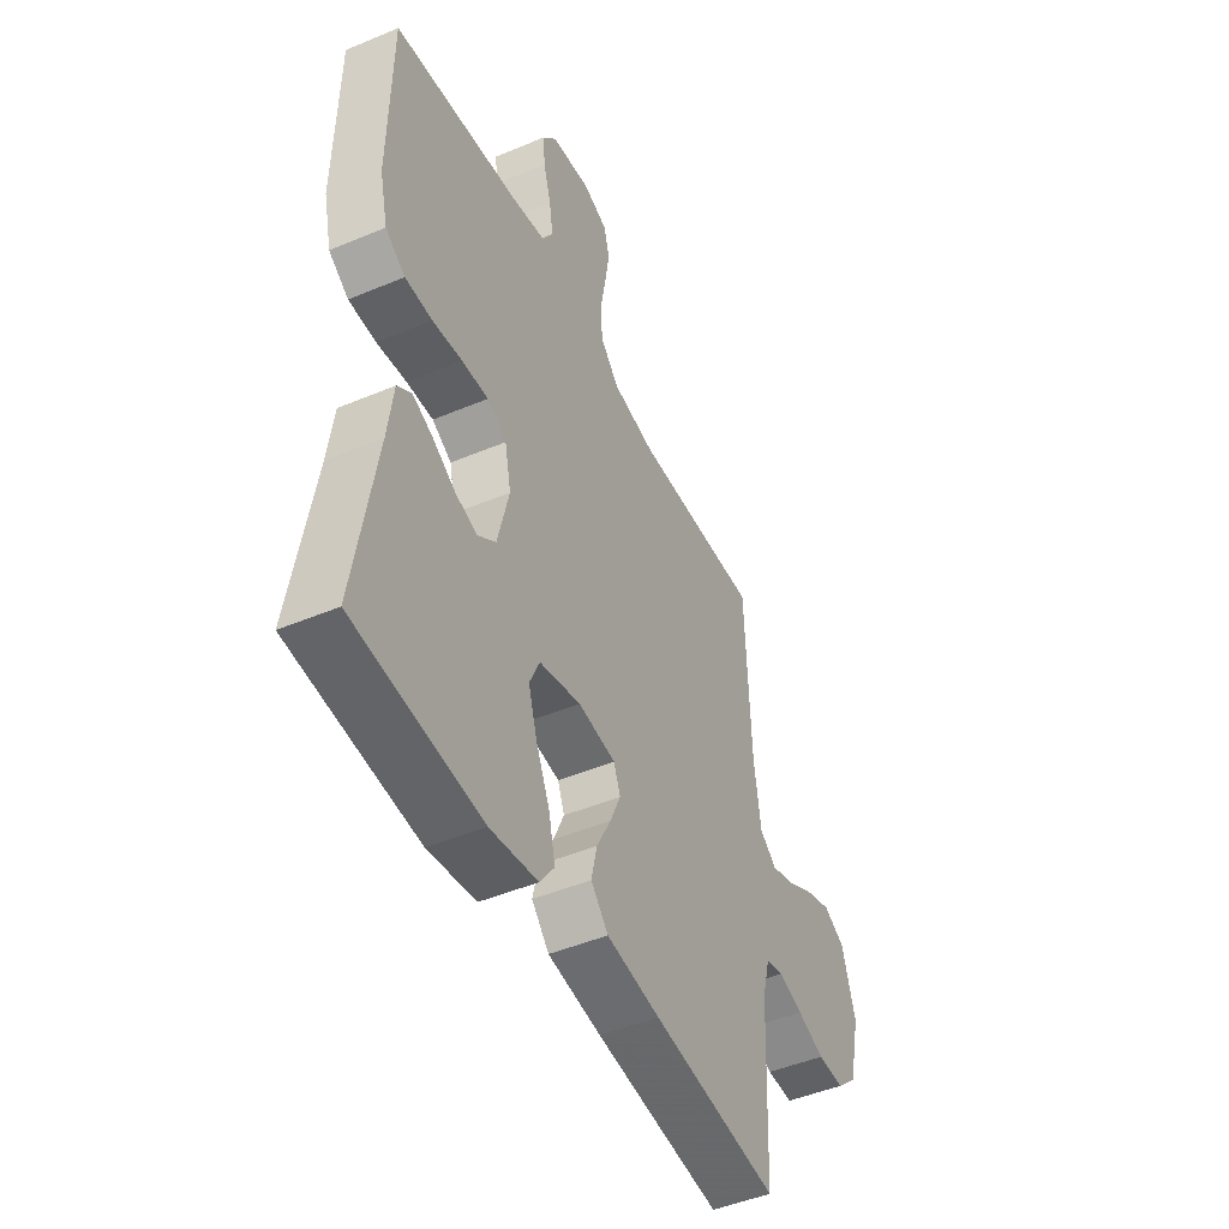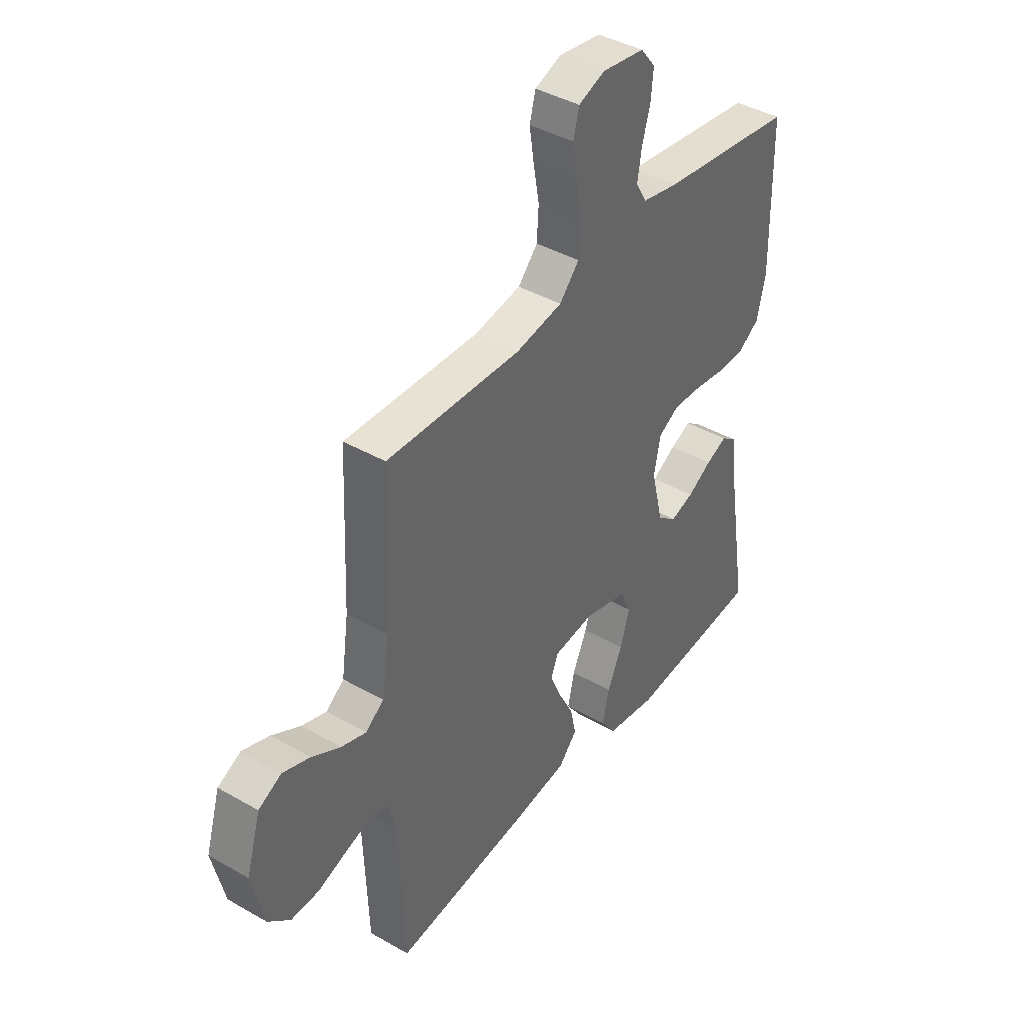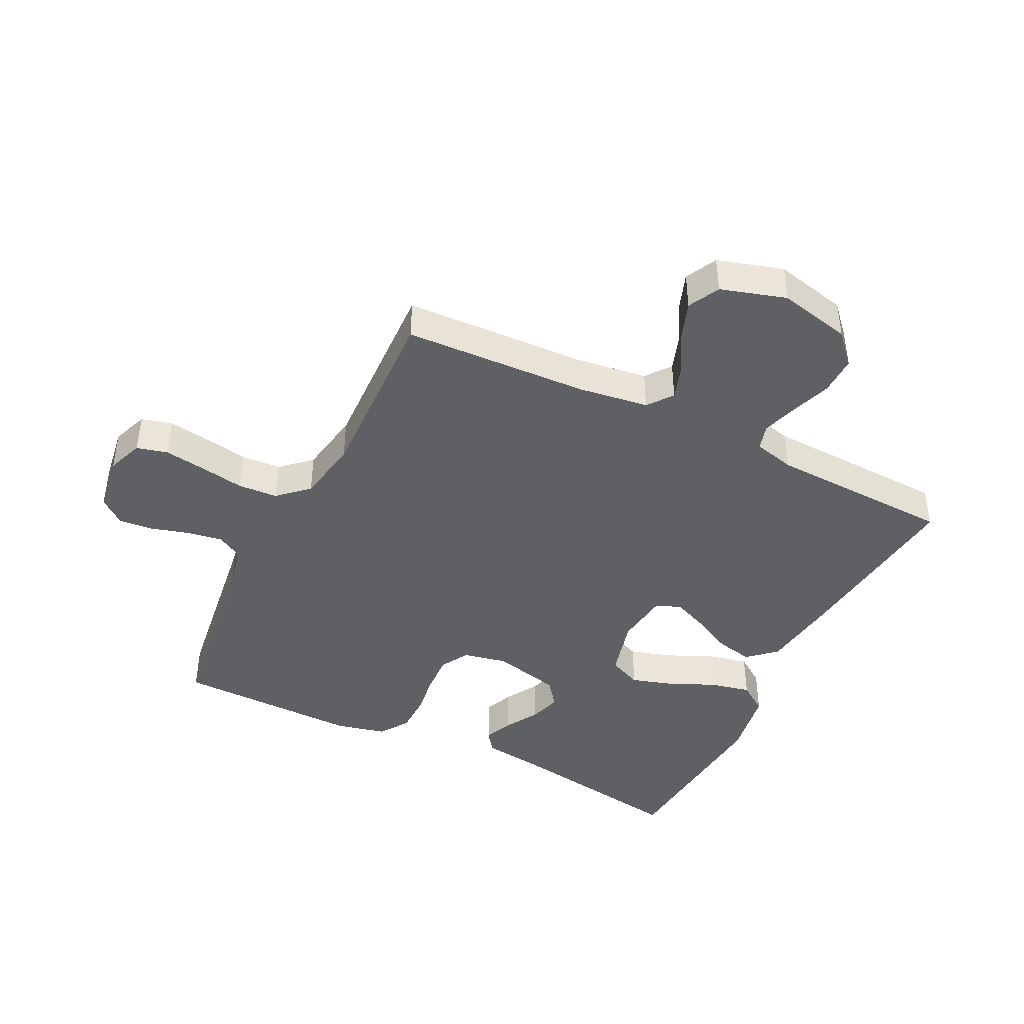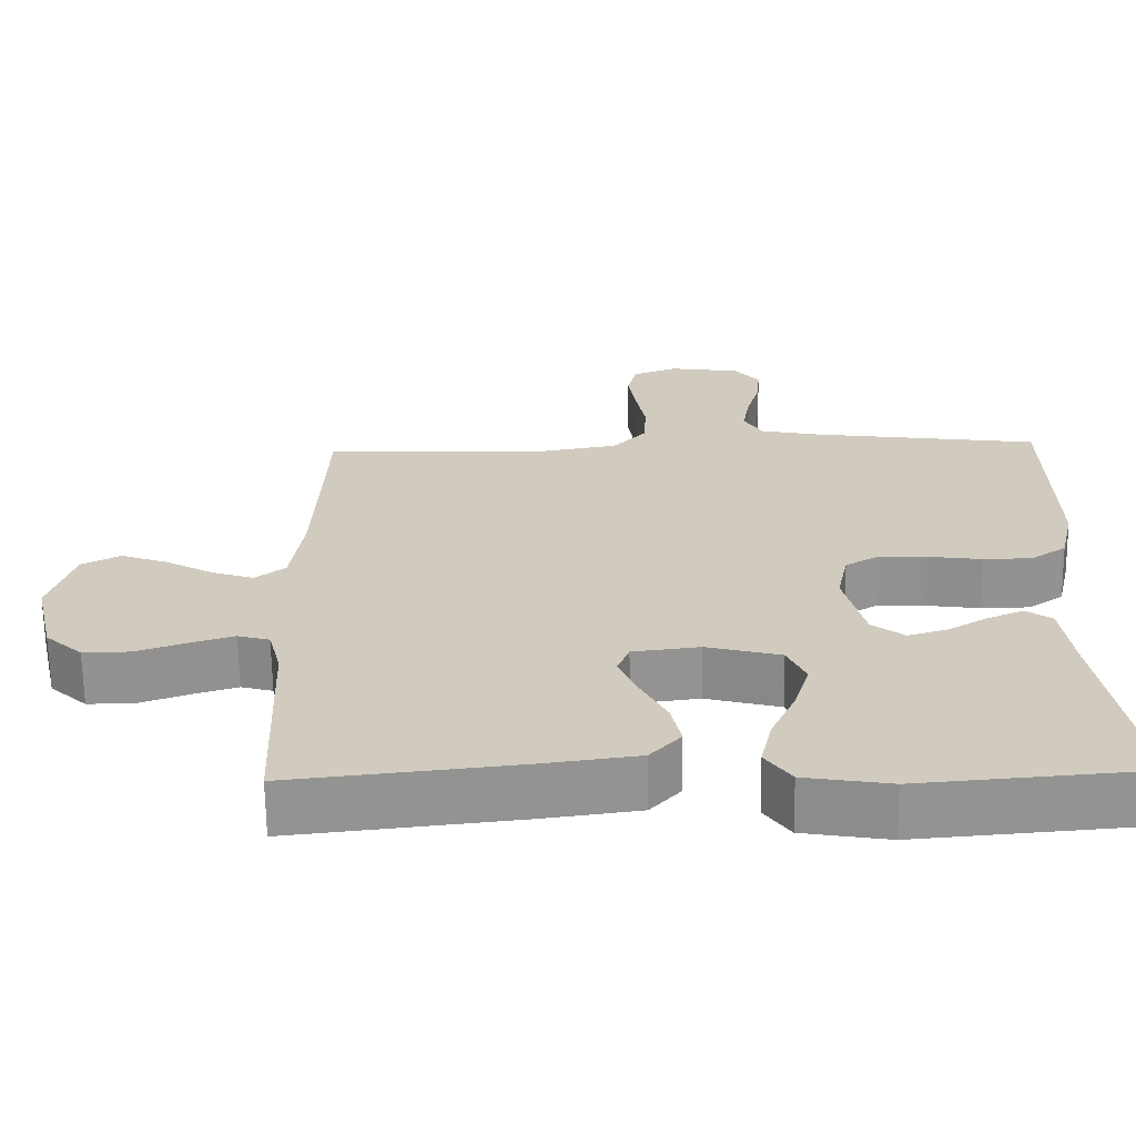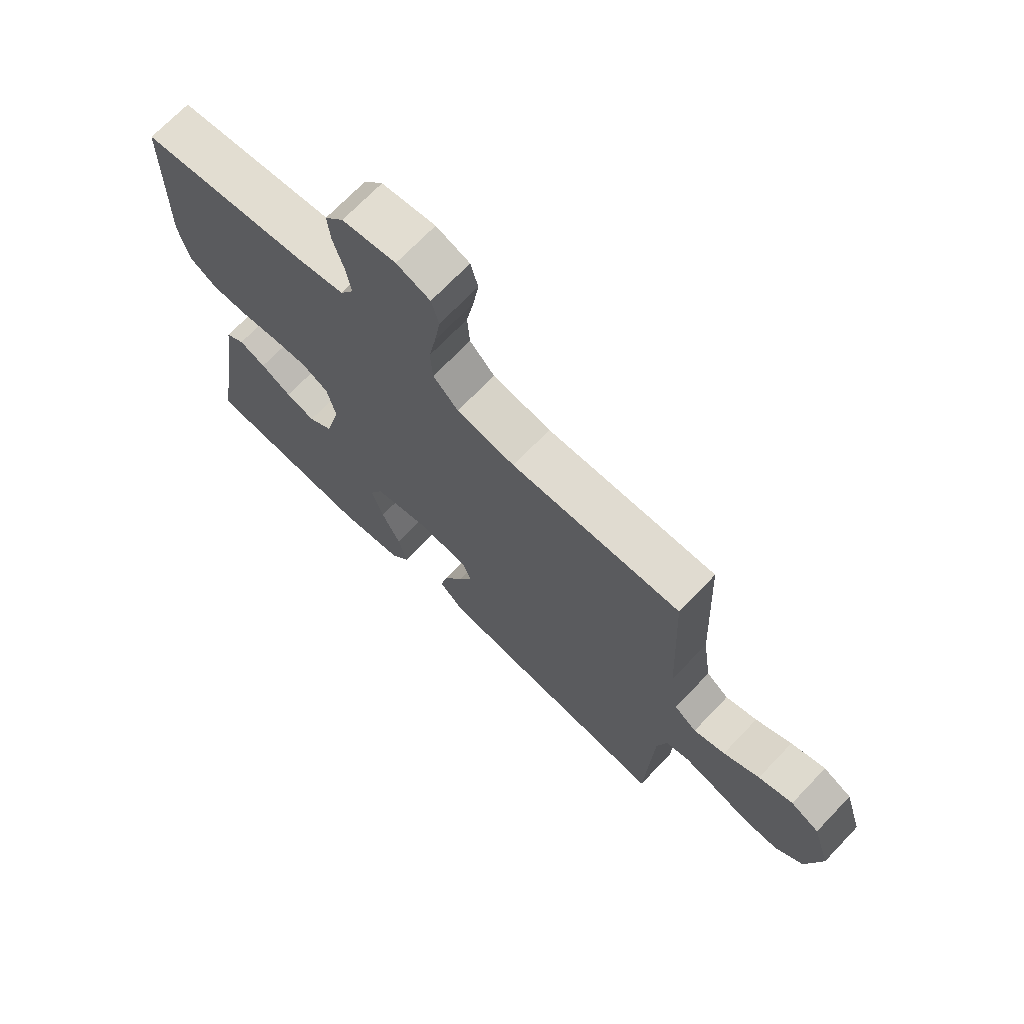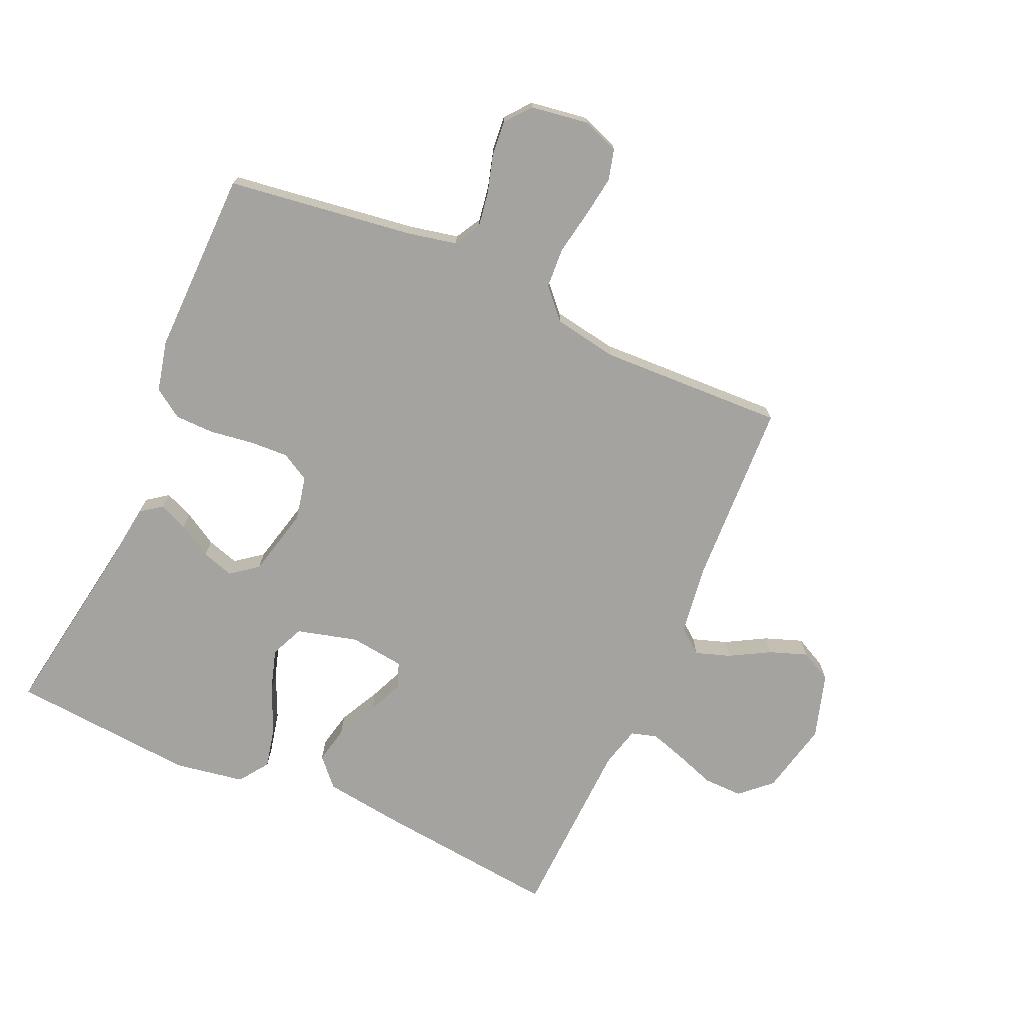
<metadata>
{"format":"obj","ext":"obj","renderer":"f3d","projection":"perspective","resolution":1024,"background":"white","views":[{"elev":-47.2,"azim":-64.6,"up":"+Z"},{"elev":41.3,"azim":124.8,"up":"+Z"},{"elev":-42.9,"azim":63.7,"up":"+Y"},{"elev":-66.2,"azim":-179.2,"up":"+Z"},{"elev":70.9,"azim":43.8,"up":"+Z"},{"elev":-72.8,"azim":-23.9,"up":"+Y"}]}
</metadata>
<code>
v -0.5 0.07 -0.5
v -0.451 0.07 -0.2
v -0.438 0.07 -0.101
v -0.404 0.07 -0.076
v -0.357 0.07 -0.096
v -0.303 0.07 -0.128
v -0.251 0.07 -0.144
v -0.208 0.07 -0.111
v -0.181 0.07 0
v -0.196 0.07 0.072
v -0.242 0.07 0.098
v -0.305 0.07 0.095
v -0.375 0.07 0.085
v -0.439 0.07 0.086
v -0.486 0.07 0.118
v -0.505 0.07 0.2
v -0.5 0.07 0.5
v -0.2 0.07 0.541
v -0.119 0.07 0.558
v -0.095 0.07 0.6
v -0.104 0.07 0.657
v -0.122 0.07 0.72
v -0.127 0.07 0.776
v -0.094 0.07 0.817
v 0 0.07 0.831
v 0.059 0.07 0.809
v 0.072 0.07 0.759
v 0.062 0.07 0.692
v 0.049 0.07 0.62
v 0.053 0.07 0.555
v 0.097 0.07 0.507
v 0.2 0.07 0.489
v 0.5 0.07 0.5
v 0.513 0.07 0.2
v 0.529 0.07 0.086
v 0.569 0.07 0.055
v 0.625 0.07 0.074
v 0.689 0.07 0.11
v 0.75 0.07 0.132
v 0.801 0.07 0.106
v 0.833 0.07 0
v 0.806 0.07 -0.118
v 0.757 0.07 -0.163
v 0.694 0.07 -0.162
v 0.629 0.07 -0.139
v 0.571 0.07 -0.121
v 0.529 0.07 -0.133
v 0.512 0.07 -0.2
v 0.5 0.07 -0.5
v 0.2 0.07 -0.467
v 0.074 0.07 -0.45
v 0.033 0.07 -0.405
v 0.046 0.07 -0.345
v 0.08 0.07 -0.279
v 0.105 0.07 -0.221
v 0.089 0.07 -0.18
v 0 0.07 -0.169
v -0.098 0.07 -0.195
v -0.122 0.07 -0.249
v -0.101 0.07 -0.318
v -0.068 0.07 -0.391
v -0.053 0.07 -0.458
v -0.087 0.07 -0.506
v -0.2 0.07 -0.525
v -0.5 0 -0.5
v -0.451 0 -0.2
v -0.438 0 -0.101
v -0.404 0 -0.076
v -0.357 0 -0.096
v -0.303 0 -0.128
v -0.251 0 -0.144
v -0.208 0 -0.111
v -0.181 0 0
v -0.196 0 0.072
v -0.242 0 0.098
v -0.305 0 0.095
v -0.375 0 0.085
v -0.439 0 0.086
v -0.486 0 0.118
v -0.505 0 0.2
v -0.5 0 0.5
v -0.2 0 0.541
v -0.119 0 0.558
v -0.095 0 0.6
v -0.104 0 0.657
v -0.122 0 0.72
v -0.127 0 0.776
v -0.094 0 0.817
v 0 0 0.831
v 0.059 0 0.809
v 0.072 0 0.759
v 0.062 0 0.692
v 0.049 0 0.62
v 0.053 0 0.555
v 0.097 0 0.507
v 0.2 0 0.489
v 0.5 0 0.5
v 0.513 0 0.2
v 0.529 0 0.086
v 0.569 0 0.055
v 0.625 0 0.074
v 0.689 0 0.11
v 0.75 0 0.132
v 0.801 0 0.106
v 0.833 0 0
v 0.806 0 -0.118
v 0.757 0 -0.163
v 0.694 0 -0.162
v 0.629 0 -0.139
v 0.571 0 -0.121
v 0.529 0 -0.133
v 0.512 0 -0.2
v 0.5 0 -0.5
v 0.2 0 -0.467
v 0.074 0 -0.45
v 0.033 0 -0.405
v 0.046 0 -0.345
v 0.08 0 -0.279
v 0.105 0 -0.221
v 0.089 0 -0.18
v 0 0 -0.169
v -0.098 0 -0.195
v -0.122 0 -0.249
v -0.101 0 -0.318
v -0.068 0 -0.391
v -0.053 0 -0.458
v -0.087 0 -0.506
v -0.2 0 -0.525
f 64 1 2
f 63 64 2
f 62 63 2
f 61 62 2
f 60 61 2
f 4 5 6
f 3 4 6
f 2 3 6
f 60 2 6
f 59 60 6
f 58 59 6 7
f 57 58 7 8
f 56 57 8 9
f 52 53 54
f 51 52 54
f 50 51 54
f 49 50 54
f 48 49 54
f 47 48 54 55
f 46 47 55 56
f 43 44 45
f 42 43 45
f 41 42 45
f 40 41 45
f 39 40 45
f 38 39 45
f 37 38 45
f 36 37 45 46
f 56 9 10
f 46 56 10
f 36 46 10
f 35 36 10
f 32 33 34
f 35 10 11
f 34 35 11
f 32 34 11
f 31 32 11
f 27 28 29
f 26 27 29
f 25 26 29
f 24 25 29
f 23 24 29
f 22 23 29
f 21 22 29
f 20 21 29 30
f 31 11 12
f 30 31 12
f 20 30 12
f 19 20 12
f 16 17 18
f 16 18 19
f 15 16 19
f 14 15 19
f 13 14 19
f 12 13 19
f 66 65 128
f 66 128 127
f 66 127 126
f 66 126 125
f 66 125 124
f 70 69 68
f 70 68 67
f 70 67 66
f 70 66 124
f 70 124 123
f 71 70 123 122
f 72 71 122 121
f 73 72 121 120
f 118 117 116
f 118 116 115
f 118 115 114
f 118 114 113
f 118 113 112
f 119 118 112 111
f 120 119 111 110
f 109 108 107
f 109 107 106
f 109 106 105
f 109 105 104
f 109 104 103
f 109 103 102
f 109 102 101
f 110 109 101 100
f 74 73 120
f 74 120 110
f 74 110 100
f 74 100 99
f 98 97 96
f 75 74 99
f 75 99 98
f 75 98 96
f 75 96 95
f 93 92 91
f 93 91 90
f 93 90 89
f 93 89 88
f 93 88 87
f 93 87 86
f 93 86 85
f 94 93 85 84
f 76 75 95
f 76 95 94
f 76 94 84
f 76 84 83
f 82 81 80
f 83 82 80
f 83 80 79
f 83 79 78
f 83 78 77
f 83 77 76
f 1 65 66 2
f 2 66 67 3
f 3 67 68 4
f 4 68 69 5
f 5 69 70 6
f 6 70 71 7
f 7 71 72 8
f 8 72 73 9
f 9 73 74 10
f 10 74 75 11
f 11 75 76 12
f 12 76 77 13
f 13 77 78 14
f 14 78 79 15
f 15 79 80 16
f 16 80 81 17
f 17 81 82 18
f 18 82 83 19
f 19 83 84 20
f 20 84 85 21
f 21 85 86 22
f 22 86 87 23
f 23 87 88 24
f 24 88 89 25
f 25 89 90 26
f 26 90 91 27
f 27 91 92 28
f 28 92 93 29
f 29 93 94 30
f 30 94 95 31
f 31 95 96 32
f 32 96 97 33
f 33 97 98 34
f 34 98 99 35
f 35 99 100 36
f 36 100 101 37
f 37 101 102 38
f 38 102 103 39
f 39 103 104 40
f 40 104 105 41
f 41 105 106 42
f 42 106 107 43
f 43 107 108 44
f 44 108 109 45
f 45 109 110 46
f 46 110 111 47
f 47 111 112 48
f 48 112 113 49
f 49 113 114 50
f 50 114 115 51
f 51 115 116 52
f 52 116 117 53
f 53 117 118 54
f 54 118 119 55
f 55 119 120 56
f 56 120 121 57
f 57 121 122 58
f 58 122 123 59
f 59 123 124 60
f 60 124 125 61
f 61 125 126 62
f 62 126 127 63
f 63 127 128 64
f 64 128 65 1

</code>
